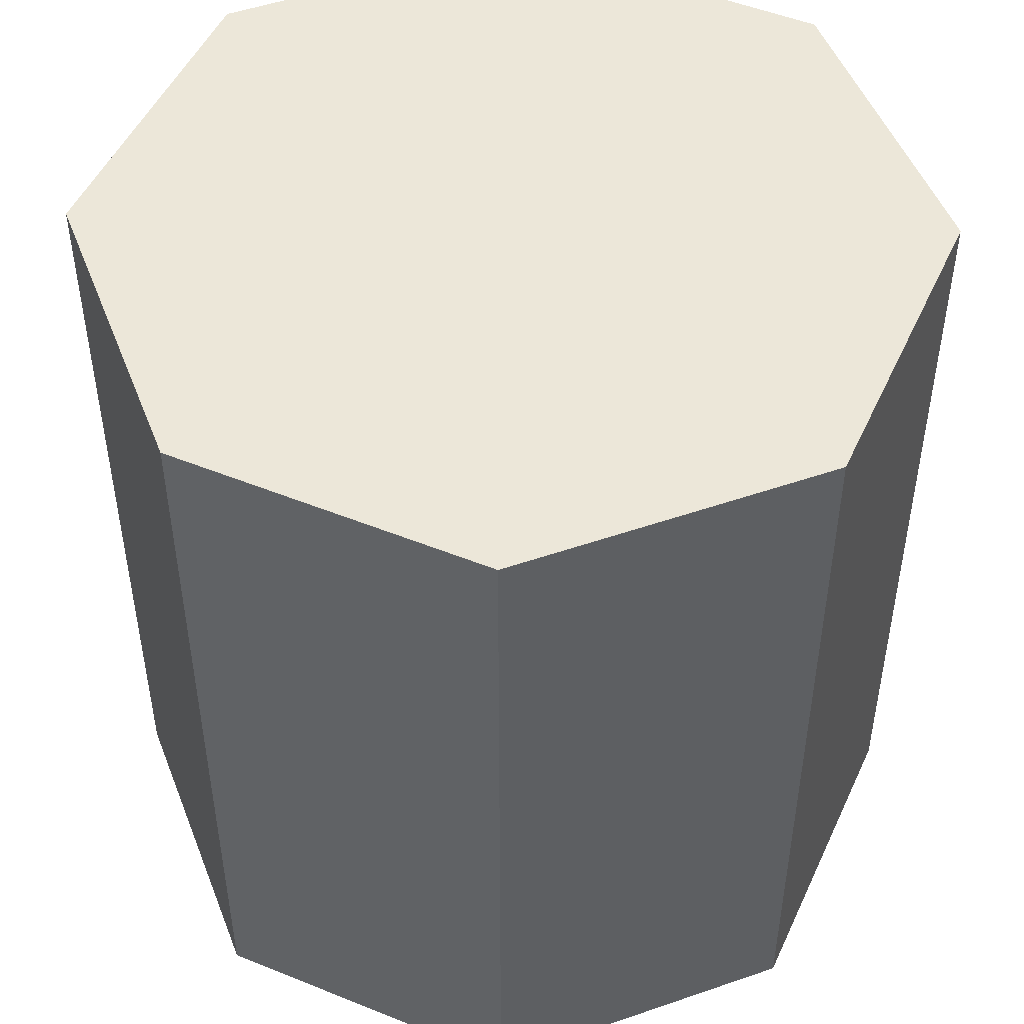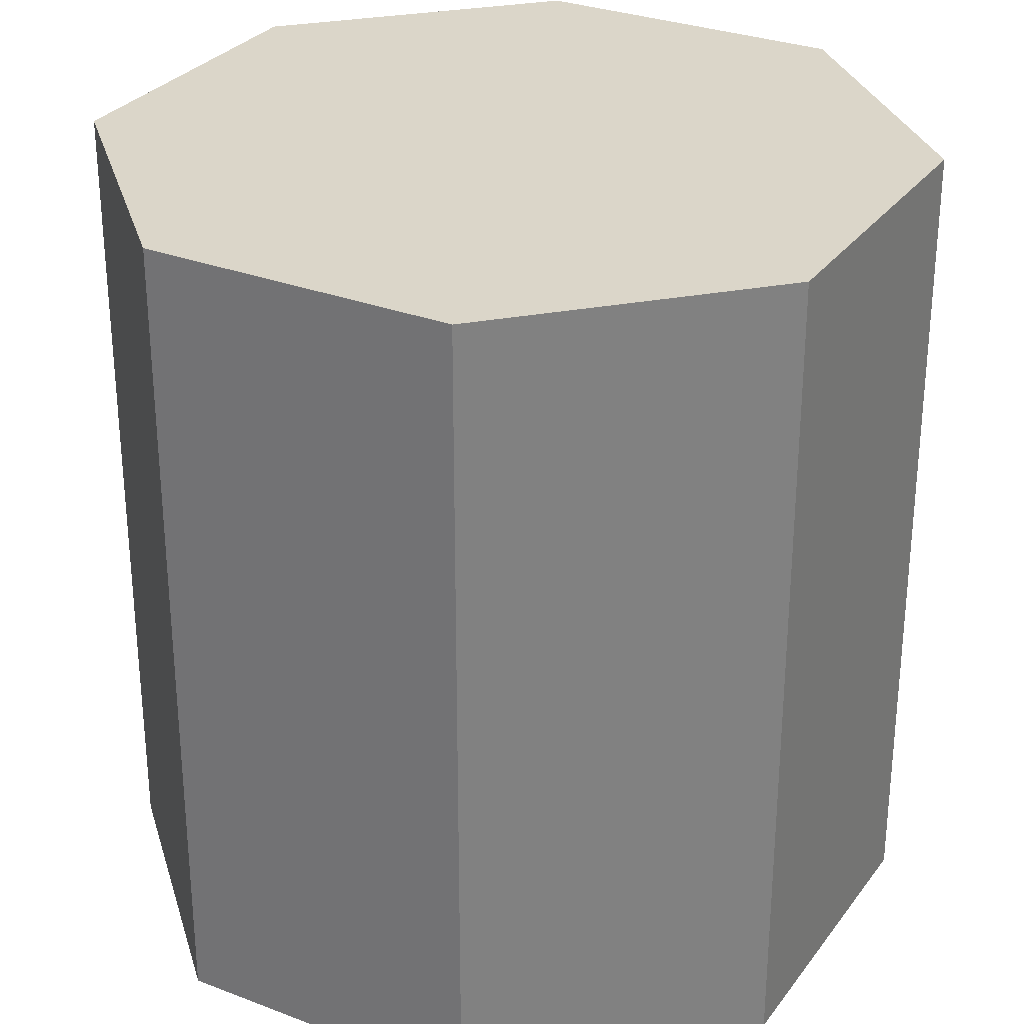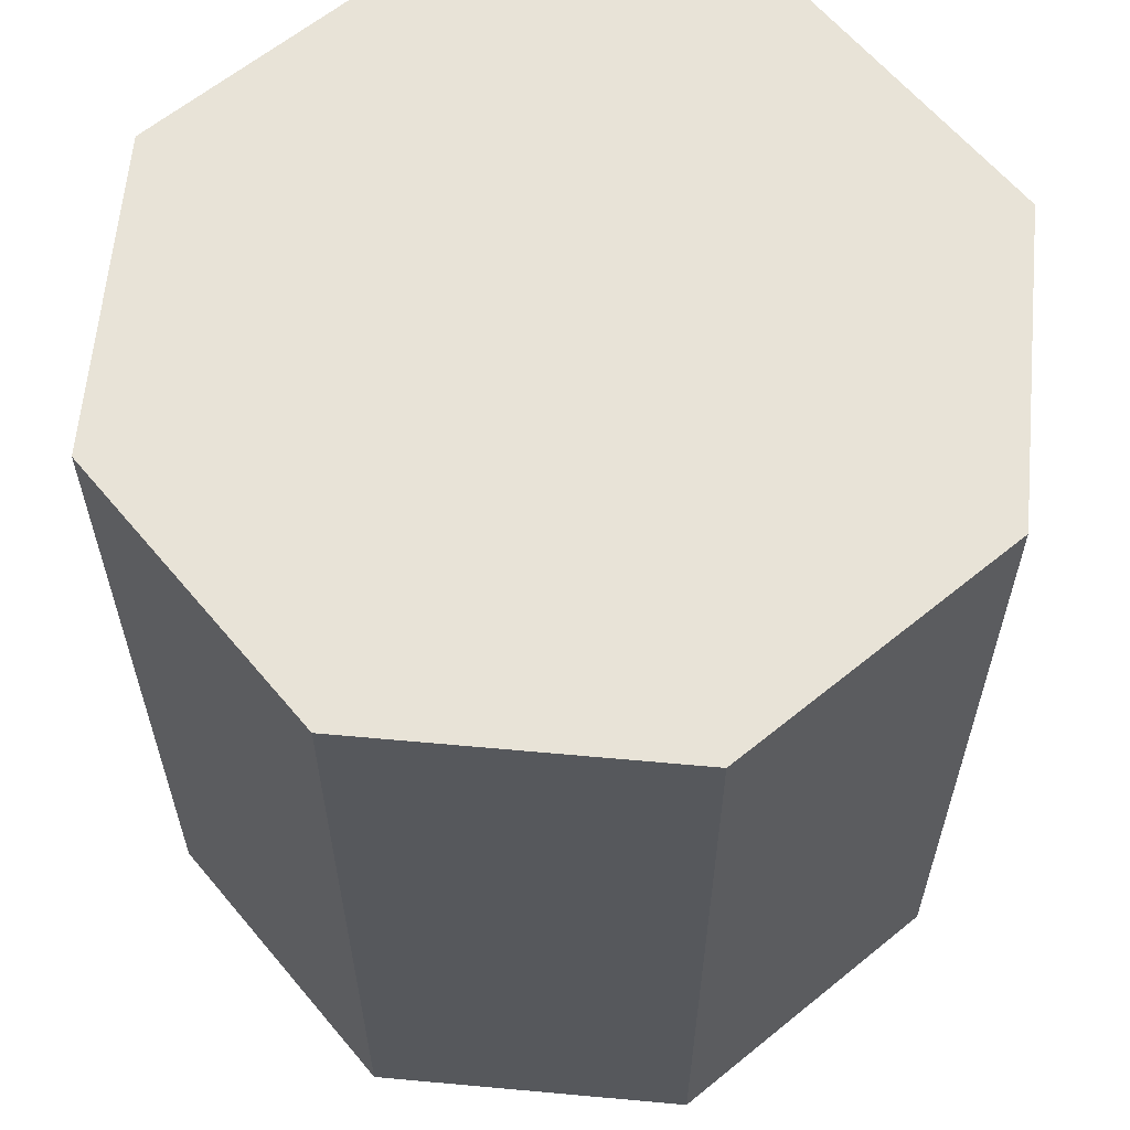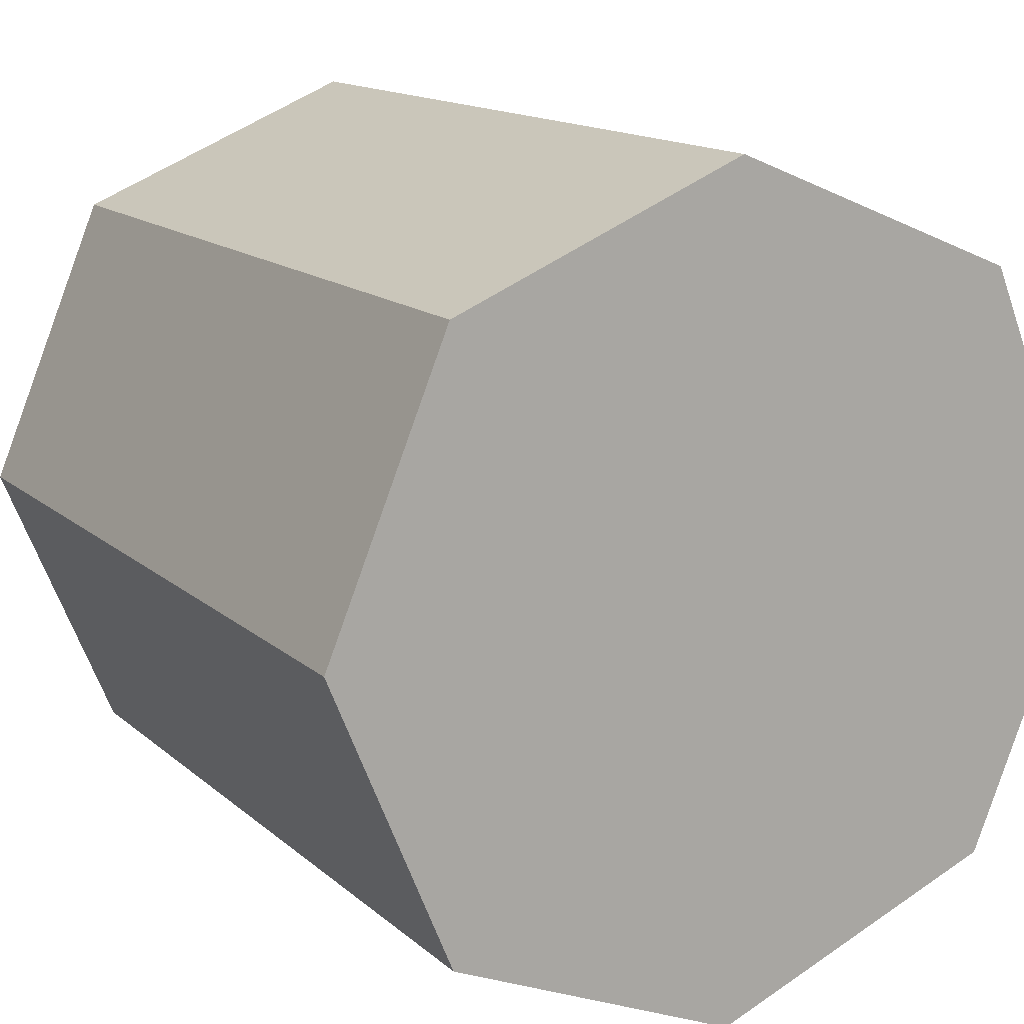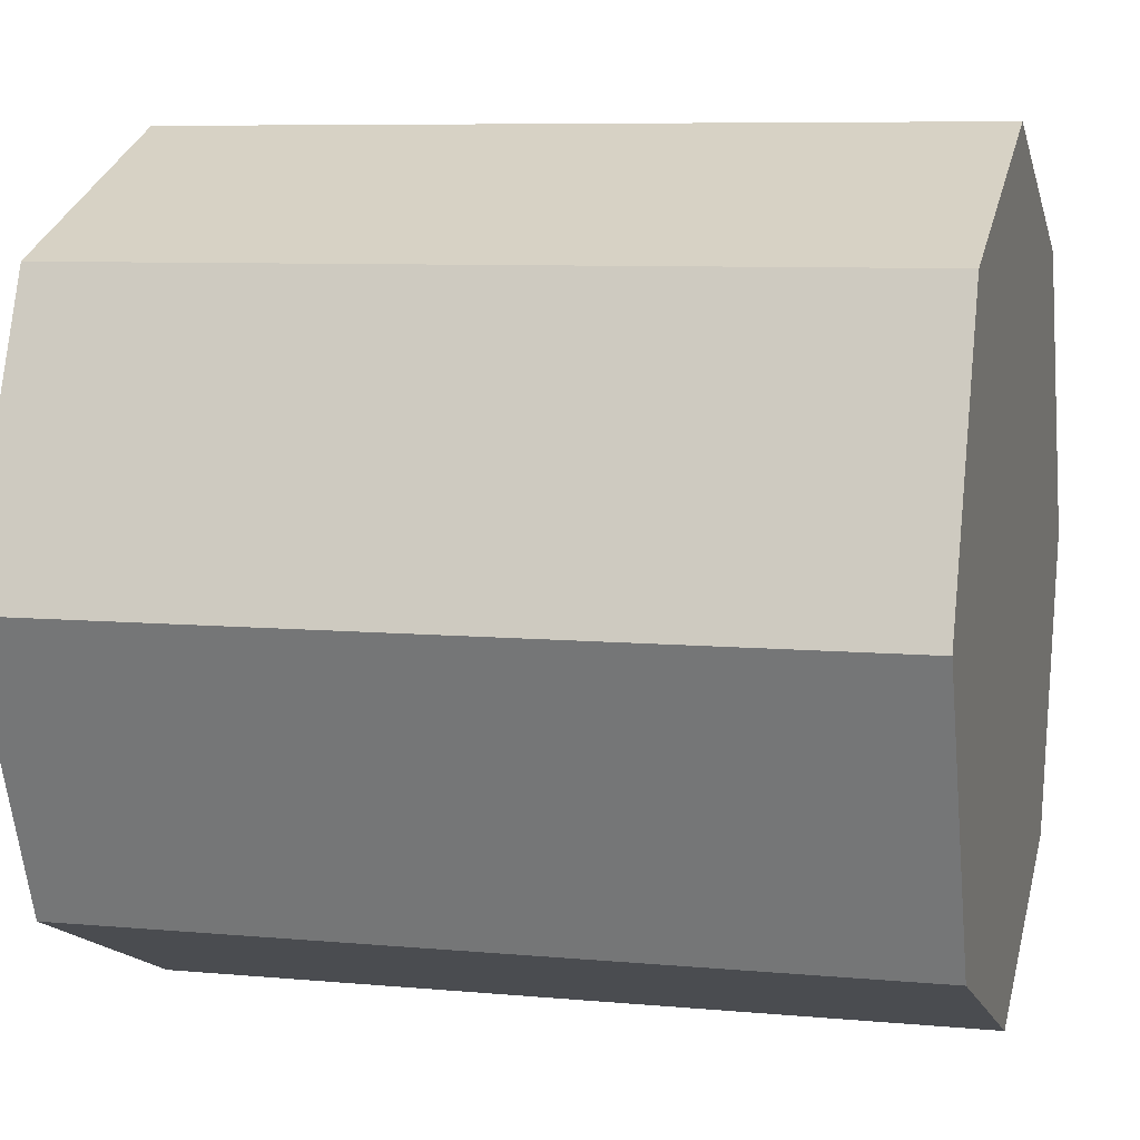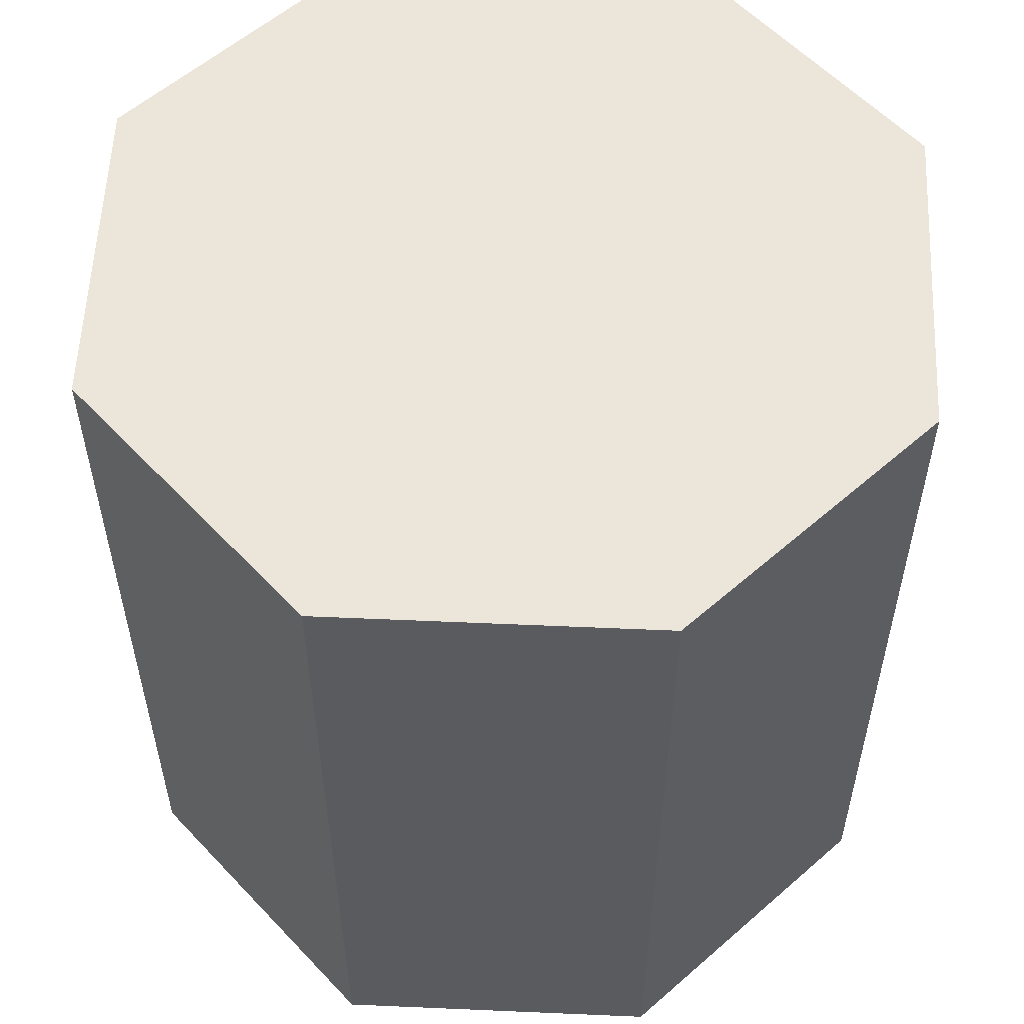
<metadata>
{"format":"obj","ext":"obj","renderer":"f3d","projection":"perspective","resolution":1024,"background":"white","views":[{"elev":49.7,"azim":-178.4,"up":"+Y"},{"elev":29.7,"azim":-173.1,"up":"+Y"},{"elev":61.9,"azim":-62.2,"up":"+Y"},{"elev":14.2,"azim":150.6,"up":"+Z"},{"elev":7.5,"azim":-75.1,"up":"+Z"},{"elev":56.8,"azim":-19.9,"up":"+Y"}]}
</metadata>
<code>
o Cylinder
g Cylinder
v -2 0 1
v -2 0.6667 1
v -1.707 0 1.707
v -1.707 0.6667 1.707
v -1 0 2
v -1 0.6667 2
v -0.2929 0 1.707
v -0.2929 0.6667 1.707
v 0 0 1
v 0 0.6667 1
v -0.2929 0 0.2929
v -0.2929 0.6667 0.2929
v -1 0 0
v -1 0.6667 0
v -1.707 0 0.2929
v -1.707 0.6667 0.2929
v -2 1.333 1
v -1.707 1.333 1.707
v -1 1.333 2
v -0.2929 1.333 1.707
v 0 1.333 1
v -0.2929 1.333 0.2929
v -1 1.333 0
v -1.707 1.333 0.2929
v -2 2 1
v -1.707 2 1.707
v -1 2 2
v -0.2929 2 1.707
v 0 2 1
v -0.2929 2 0.2929
v -1 2 0
v -1.707 2 0.2929
v -1 0 1
v -1 2 1
f 1 33 3
f 3 33 5
f 5 33 7
f 7 33 9
f 9 33 11
f 11 33 13
f 13 33 15
f 15 33 1
f 26 34 25
f 27 34 26
f 28 34 27
f 29 34 28
f 30 34 29
f 31 34 30
f 32 34 31
f 25 34 32
f 4 2 1
f 1 3 4
f 6 4 3
f 3 5 6
f 8 6 5
f 5 7 8
f 10 8 7
f 7 9 10
f 12 10 9
f 9 11 12
f 14 12 11
f 11 13 14
f 16 14 13
f 13 15 16
f 2 16 15
f 15 1 2
f 18 17 2
f 2 4 18
f 19 18 4
f 4 6 19
f 20 19 6
f 6 8 20
f 21 20 8
f 8 10 21
f 22 21 10
f 10 12 22
f 23 22 12
f 12 14 23
f 24 23 14
f 14 16 24
f 17 24 16
f 16 2 17
f 26 25 17
f 17 18 26
f 27 26 18
f 18 19 27
f 28 27 19
f 19 20 28
f 29 28 20
f 20 21 29
f 30 29 21
f 21 22 30
f 31 30 22
f 22 23 31
f 32 31 23
f 23 24 32
f 25 32 24
f 24 17 25

</code>
